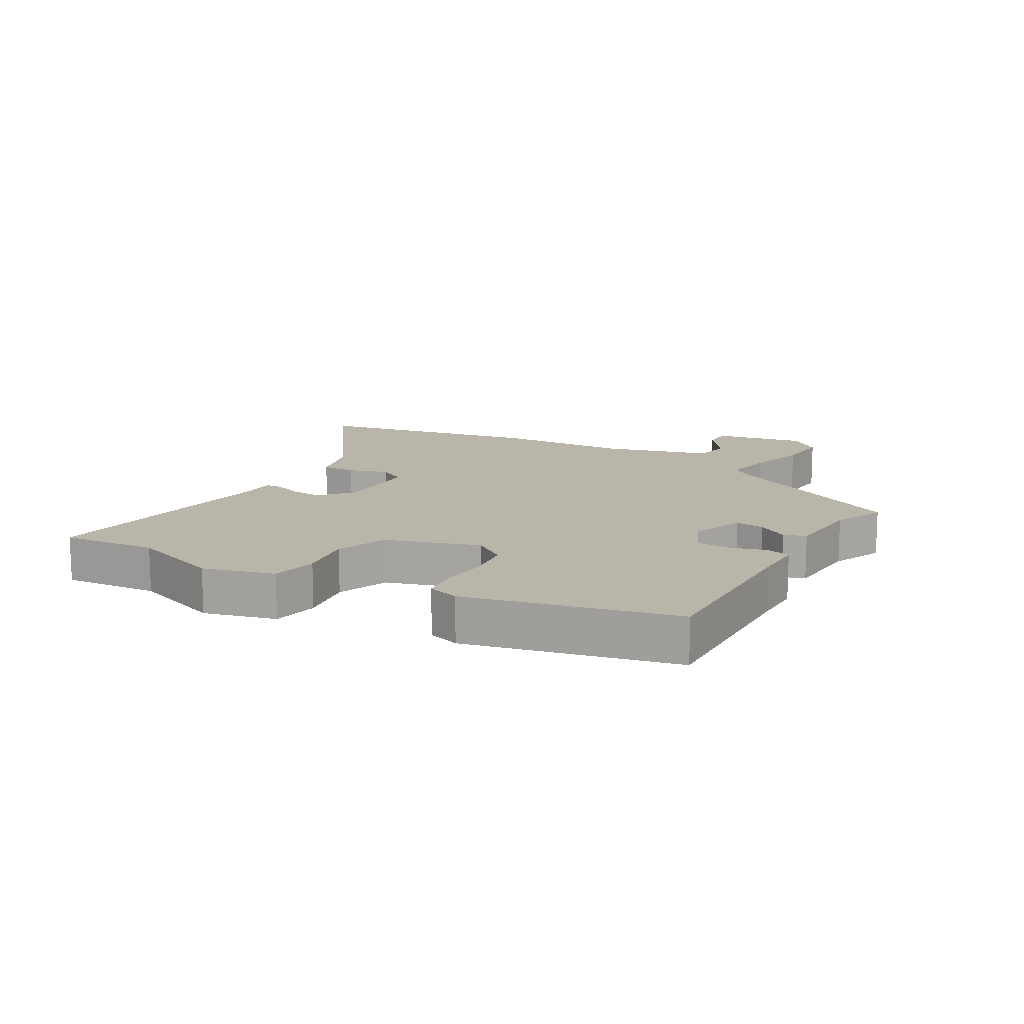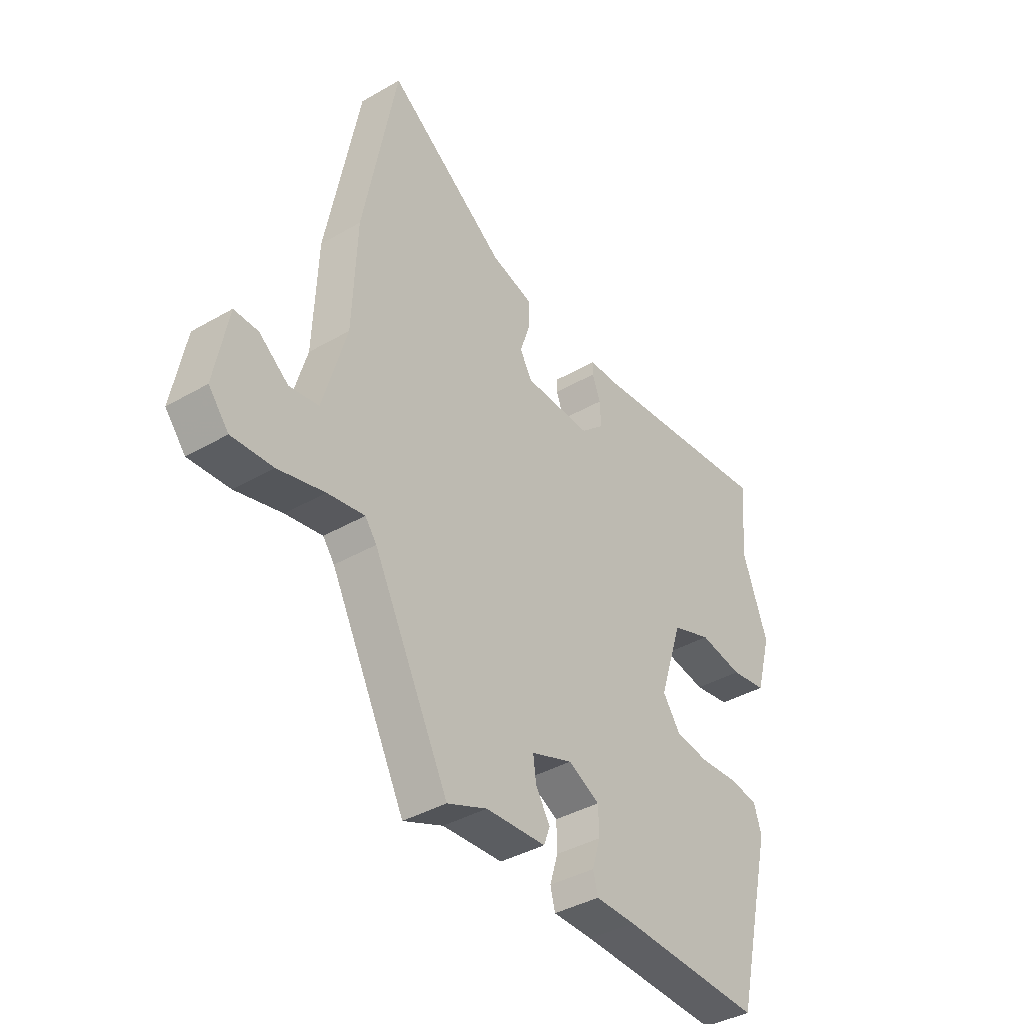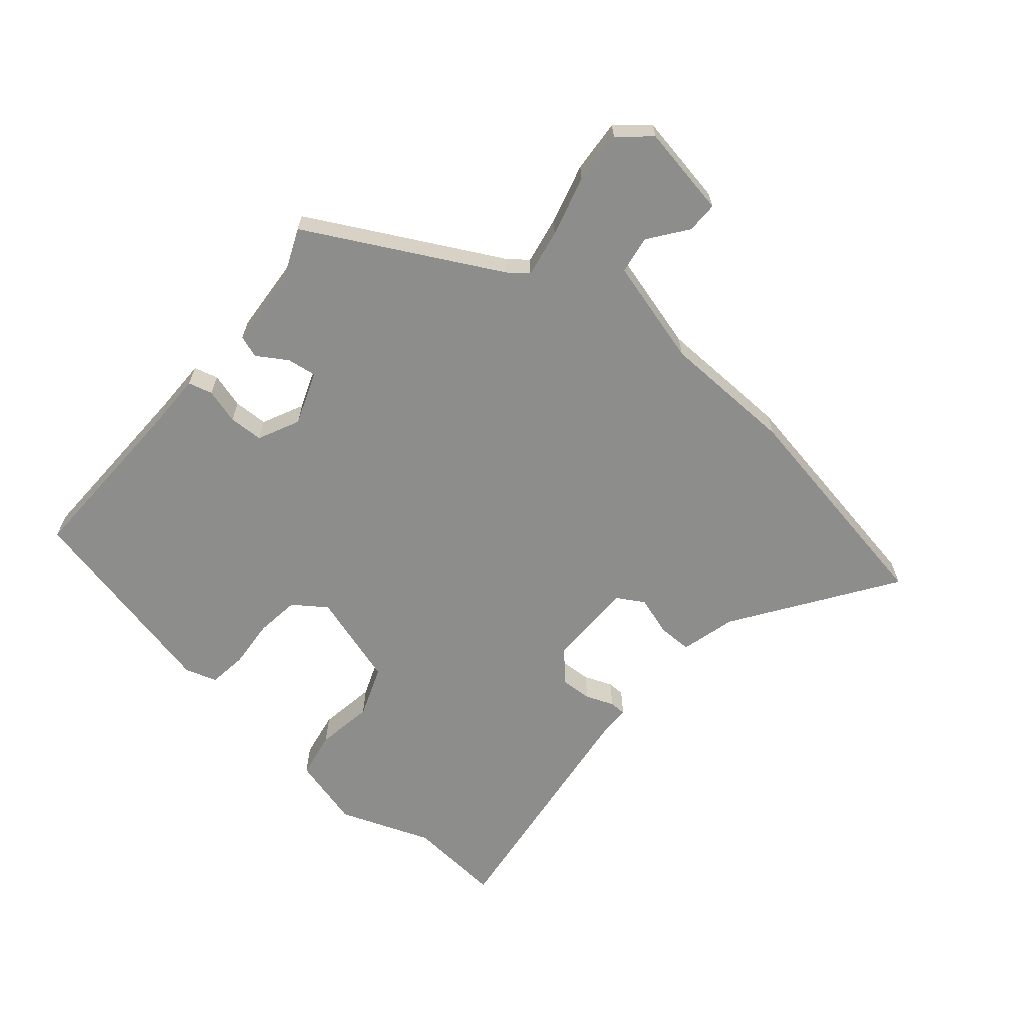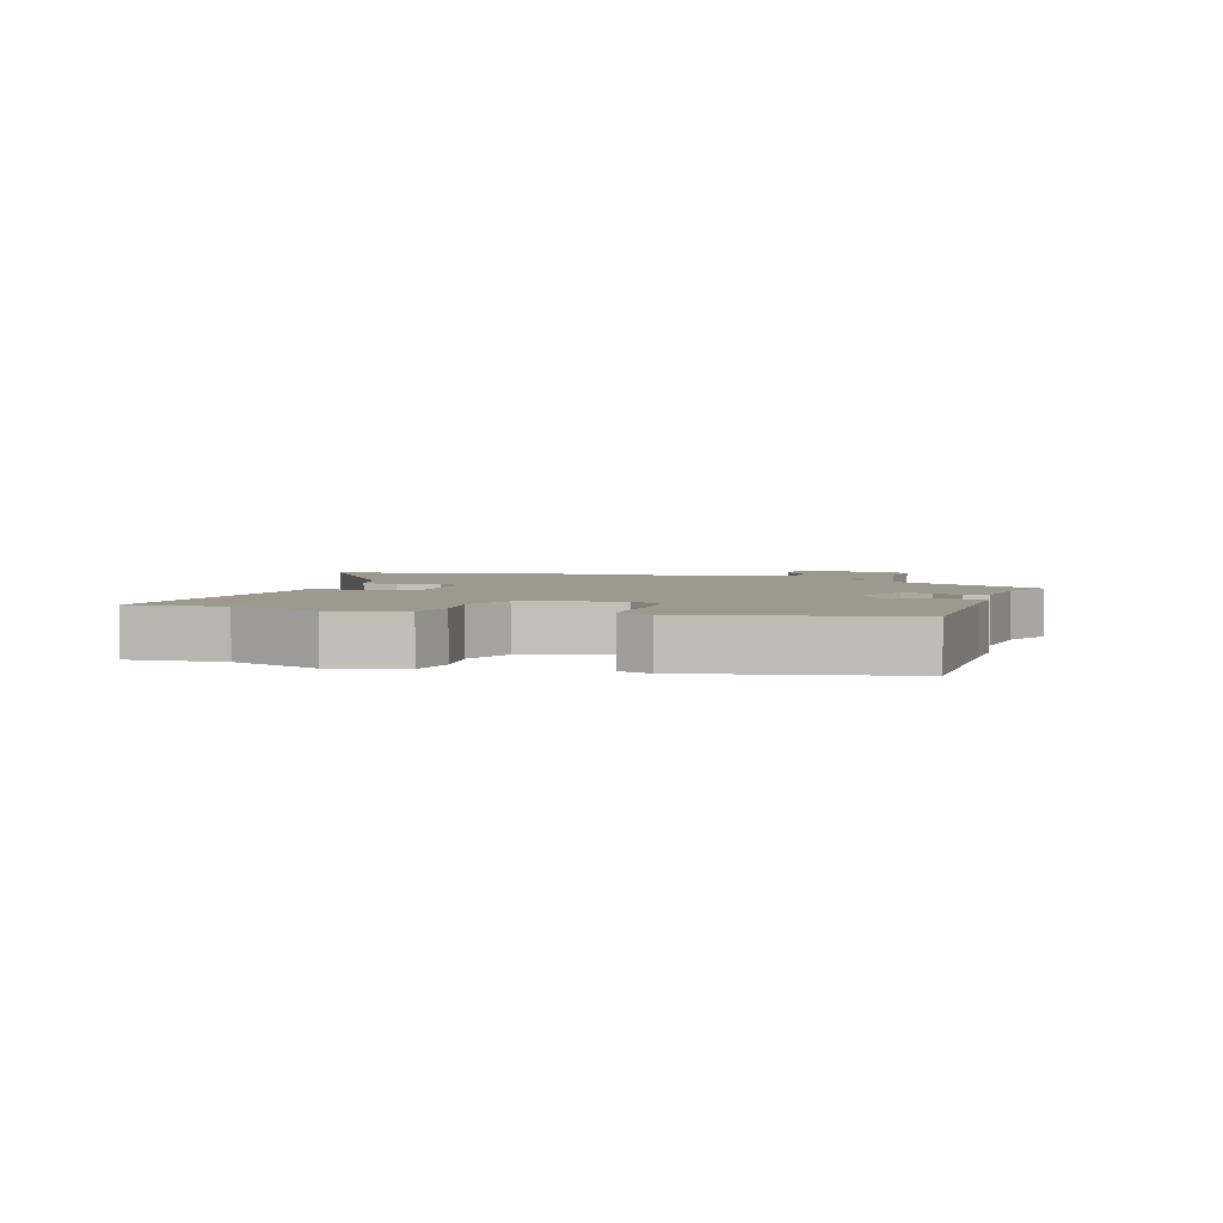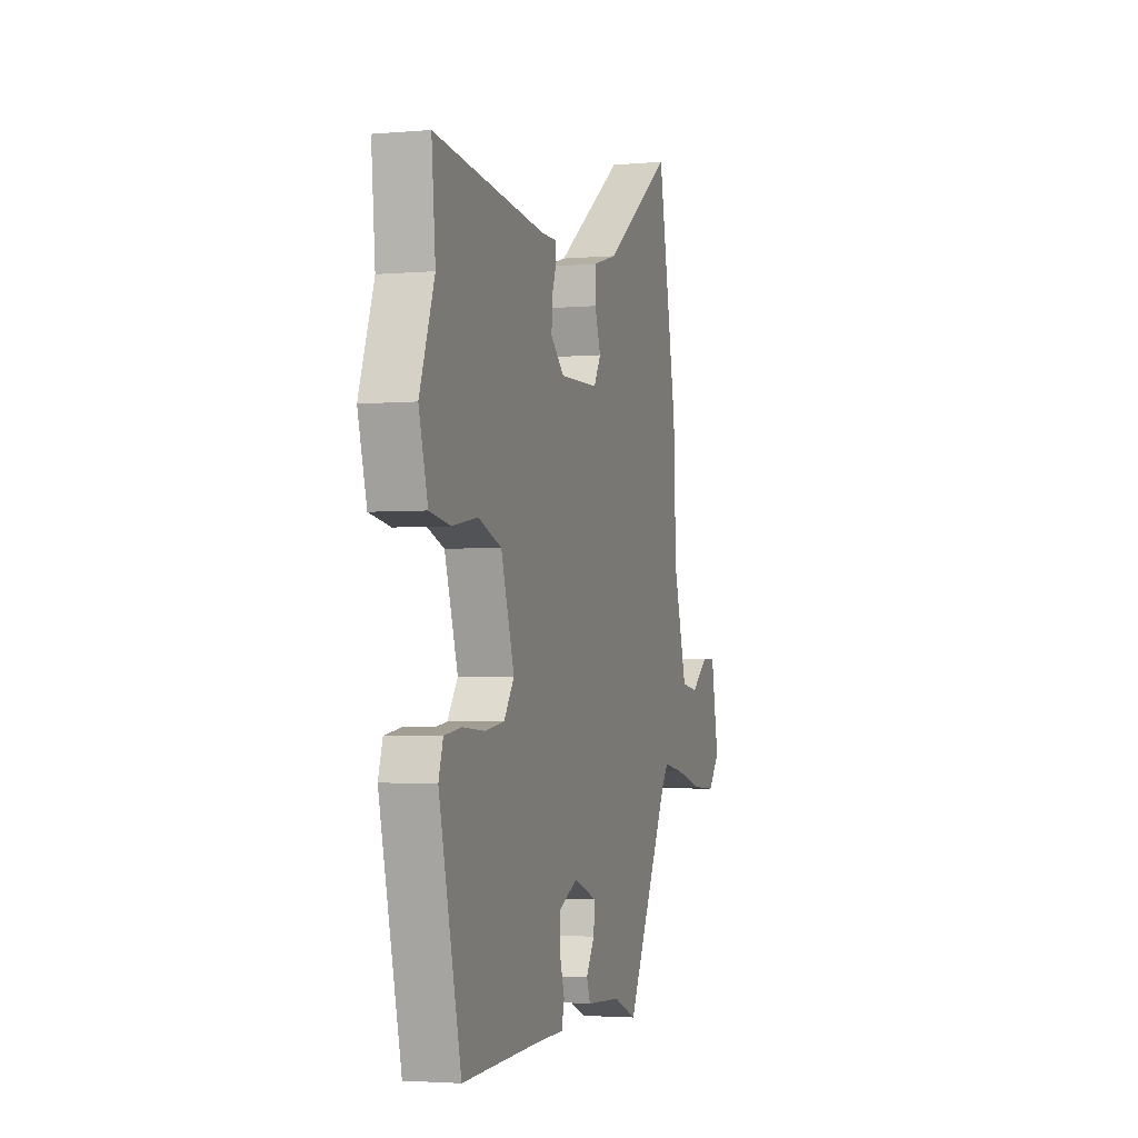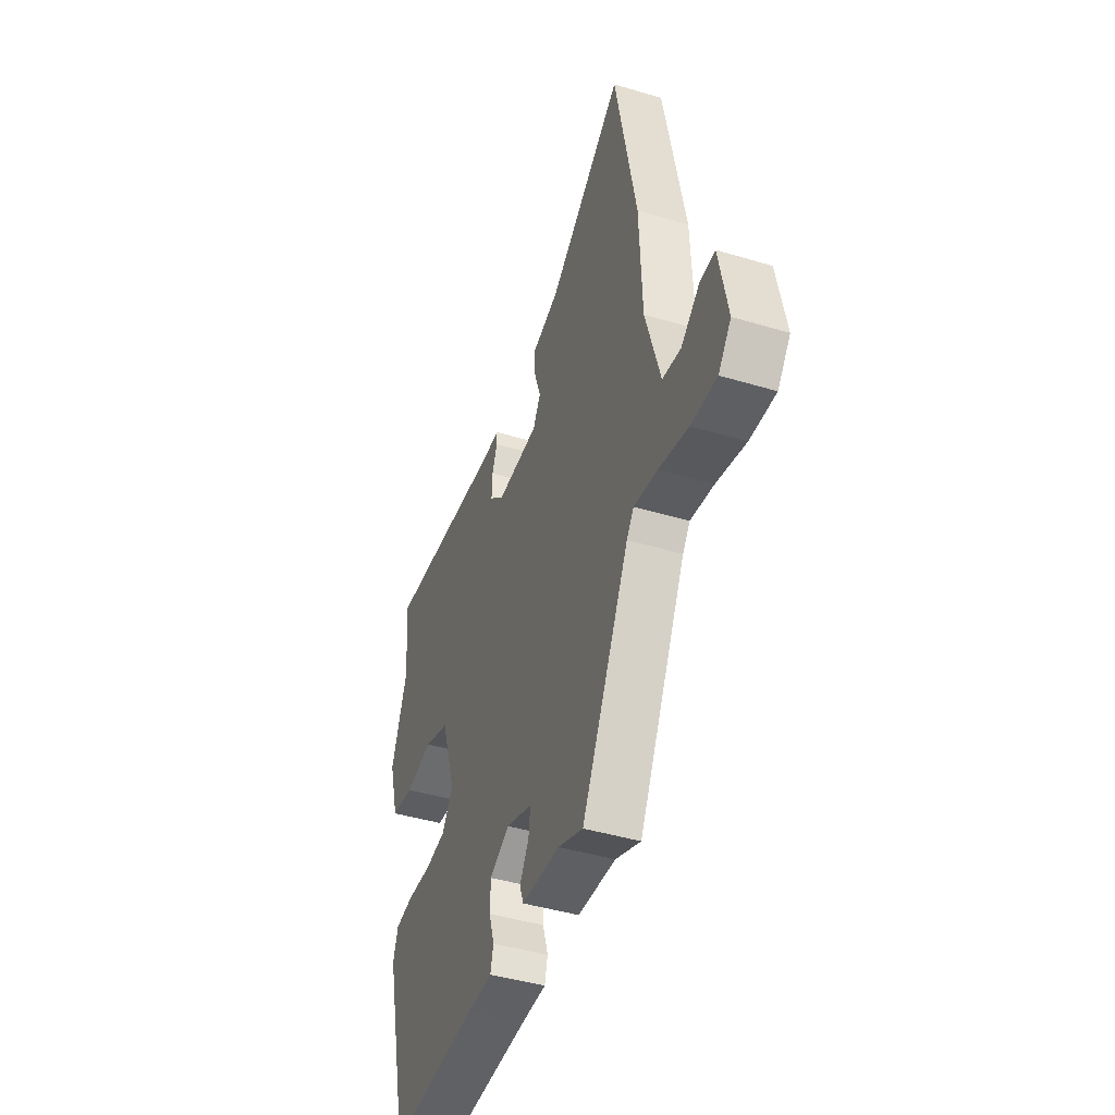
<metadata>
{"format":"obj","ext":"obj","renderer":"f3d","projection":"perspective","resolution":1024,"background":"white","views":[{"elev":13.7,"azim":120.6,"up":"+Y"},{"elev":-38.9,"azim":-53.9,"up":"+Z"},{"elev":-64.4,"azim":-129.4,"up":"+Y"},{"elev":3.4,"azim":109.2,"up":"+Y"},{"elev":-2.9,"azim":106.9,"up":"+Z"},{"elev":-43.9,"azim":-109.4,"up":"+Z"}]}
</metadata>
<code>
v -0.31 0.07 -0.515
v -0.467 0.07 -0.208
v -0.491 0.07 -0.176
v -0.568 0.07 -0.189
v -0.665 0.07 -0.214
v -0.75 0.07 -0.219
v -0.792 0.07 -0.168
v -0.764 0.07 -0.022
v -0.714 0.07 -0.023
v -0.653 0.07 -0.07
v -0.592 0.07 -0.061
v -0.543 0.07 0.108
v -0.534 0.07 0.322
v -0.464 0.07 0.686
v -0.216 0.07 0.51
v -0.128 0.07 0.485
v -0.129 0.07 0.43
v -0.15 0.07 0.368
v -0.125 0.07 0.324
v 0.015 0.07 0.321
v 0.064 0.07 0.365
v 0.062 0.07 0.415
v 0.045 0.07 0.46
v 0.046 0.07 0.487
v 0.101 0.07 0.487
v 0.503 0.07 0.531
v 0.489 0.07 0.379
v 0.542 0.07 0.231
v 0.51 0.07 0.117
v 0.435 0.07 0.105
v 0.344 0.07 0.121
v 0.261 0.07 0.091
v 0.213 0.07 -0.058
v 0.25 0.07 -0.111
v 0.32 0.07 -0.121
v 0.399 0.07 -0.116
v 0.46 0.07 -0.125
v 0.476 0.07 -0.176
v 0.397 0.07 -0.508
v 0.104 0.07 -0.496
v 0.021 0.07 -0.495
v 0.011 0.07 -0.456
v 0.028 0.07 -0.4
v 0.027 0.07 -0.345
v -0.039 0.07 -0.312
v -0.125 0.07 -0.343
v -0.119 0.07 -0.39
v -0.089 0.07 -0.439
v -0.102 0.07 -0.474
v -0.227 0.07 -0.481
v -0.31 0 -0.515
v -0.467 0 -0.208
v -0.491 0 -0.176
v -0.568 0 -0.189
v -0.665 0 -0.214
v -0.75 0 -0.219
v -0.792 0 -0.168
v -0.764 0 -0.022
v -0.714 0 -0.023
v -0.653 0 -0.07
v -0.592 0 -0.061
v -0.543 0 0.108
v -0.534 0 0.322
v -0.464 0 0.686
v -0.216 0 0.51
v -0.128 0 0.485
v -0.129 0 0.43
v -0.15 0 0.368
v -0.125 0 0.324
v 0.015 0 0.321
v 0.064 0 0.365
v 0.062 0 0.415
v 0.045 0 0.46
v 0.046 0 0.487
v 0.101 0 0.487
v 0.503 0 0.531
v 0.489 0 0.379
v 0.542 0 0.231
v 0.51 0 0.117
v 0.435 0 0.105
v 0.344 0 0.121
v 0.261 0 0.091
v 0.213 0 -0.058
v 0.25 0 -0.111
v 0.32 0 -0.121
v 0.399 0 -0.116
v 0.46 0 -0.125
v 0.476 0 -0.176
v 0.397 0 -0.508
v 0.104 0 -0.496
v 0.021 0 -0.495
v 0.011 0 -0.456
v 0.028 0 -0.4
v 0.027 0 -0.345
v -0.039 0 -0.312
v -0.125 0 -0.343
v -0.119 0 -0.39
v -0.089 0 -0.439
v -0.102 0 -0.474
v -0.227 0 -0.481
f 47 48 49 50
f 46 47 50 1
f 40 41 42 43
f 40 43 44
f 39 40 44
f 38 39 44 45
f 35 36 37 38
f 34 35 38 45
f 28 29 30 31
f 27 28 31 32
f 25 26 27 32
f 22 23 24 25
f 21 22 25 32
f 20 21 32 33
f 15 16 17 18
f 13 14 15 18
f 12 13 18 19
f 11 12 19 20
f 7 8 9 10
f 7 10 11
f 4 5 6 7
f 3 4 7 11
f 46 1 2
f 46 2 3
f 33 34 45 46
f 20 33 46
f 3 11 20 46
f 100 99 98 97
f 51 100 97 96
f 93 92 91 90
f 94 93 90
f 94 90 89
f 95 94 89 88
f 88 87 86 85
f 95 88 85 84
f 81 80 79 78
f 82 81 78 77
f 82 77 76 75
f 75 74 73 72
f 82 75 72 71
f 83 82 71 70
f 68 67 66 65
f 68 65 64 63
f 69 68 63 62
f 70 69 62 61
f 60 59 58 57
f 61 60 57
f 57 56 55 54
f 61 57 54 53
f 52 51 96
f 53 52 96
f 96 95 84 83
f 96 83 70
f 96 70 61 53
f 1 51 52 2
f 2 52 53 3
f 3 53 54 4
f 4 54 55 5
f 5 55 56 6
f 6 56 57 7
f 7 57 58 8
f 8 58 59 9
f 9 59 60 10
f 10 60 61 11
f 11 61 62 12
f 12 62 63 13
f 13 63 64 14
f 14 64 65 15
f 15 65 66 16
f 16 66 67 17
f 17 67 68 18
f 18 68 69 19
f 19 69 70 20
f 20 70 71 21
f 21 71 72 22
f 22 72 73 23
f 23 73 74 24
f 24 74 75 25
f 25 75 76 26
f 26 76 77 27
f 27 77 78 28
f 28 78 79 29
f 29 79 80 30
f 30 80 81 31
f 31 81 82 32
f 32 82 83 33
f 33 83 84 34
f 34 84 85 35
f 35 85 86 36
f 36 86 87 37
f 37 87 88 38
f 38 88 89 39
f 39 89 90 40
f 40 90 91 41
f 41 91 92 42
f 42 92 93 43
f 43 93 94 44
f 44 94 95 45
f 45 95 96 46
f 46 96 97 47
f 47 97 98 48
f 48 98 99 49
f 49 99 100 50
f 50 100 51 1

</code>
